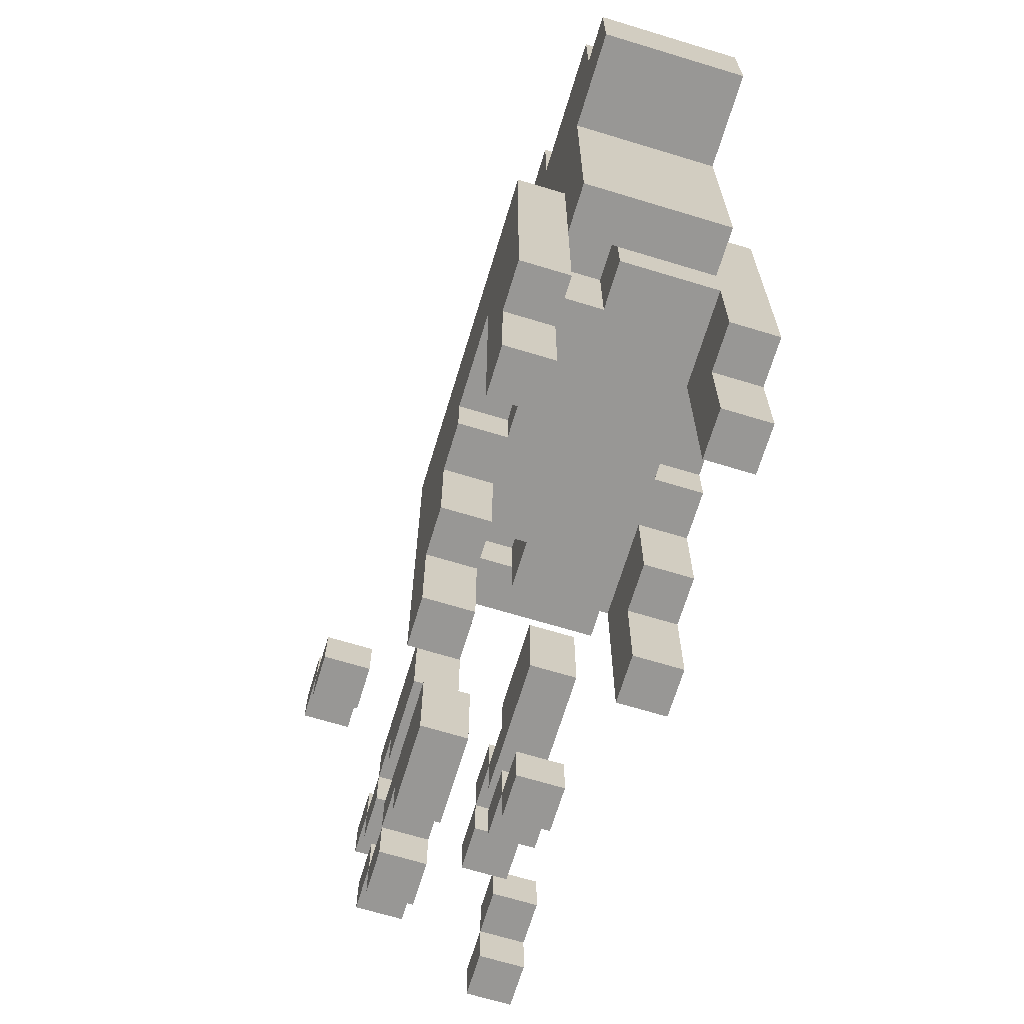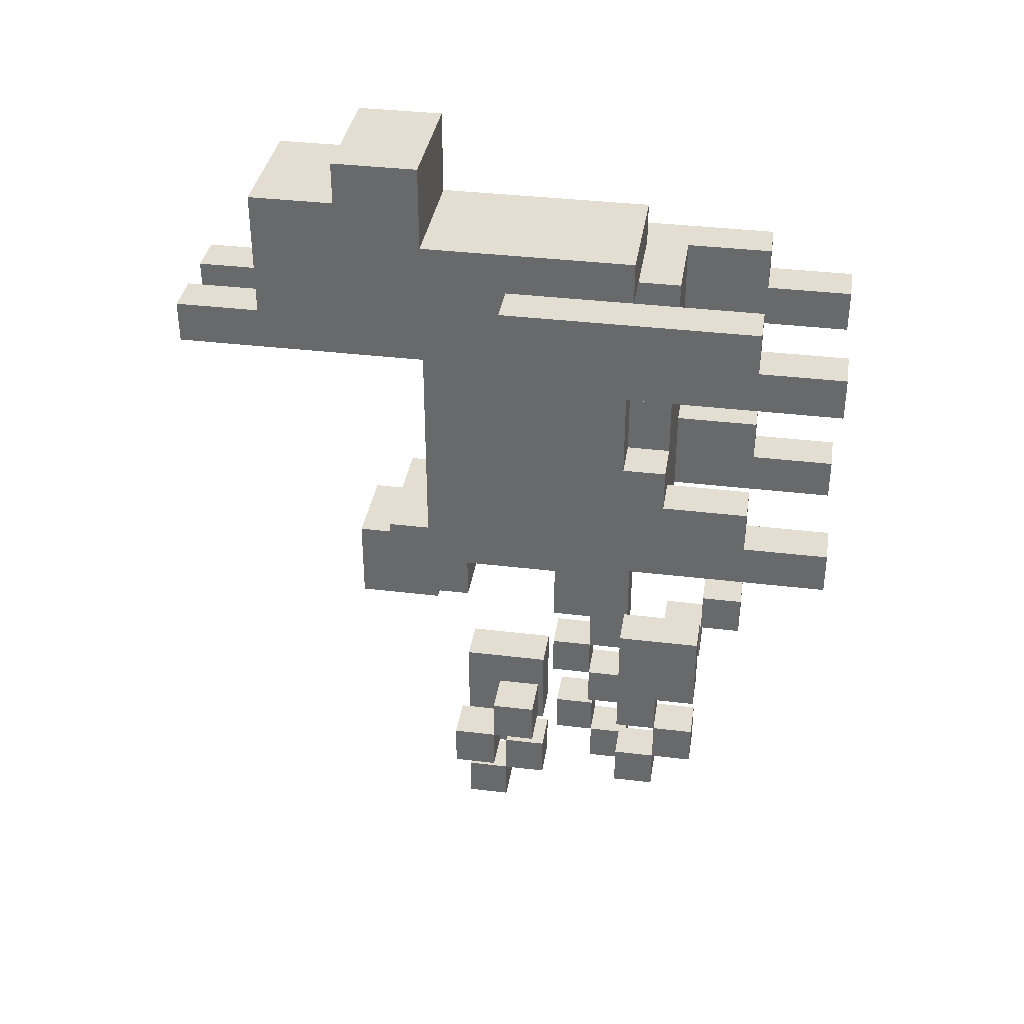
<metadata>
{"format":"obj","ext":"obj","renderer":"f3d","projection":"perspective","resolution":1024,"background":"white","views":[{"elev":-68.2,"azim":-16.9,"up":"+Y"},{"elev":36.1,"azim":-81.0,"up":"+Z"}]}
</metadata>
<code>
v -4 17 -2
v -4 17 -3
v -4 18 -2
v -4 18 -3
v -4 18 -4
v -4 19 -3
v -4 19 -4
v -3 10 8
v -3 10 7
v -3 10 3
v -3 10 2
v -3 11 8
v -3 11 7
v -3 11 3
v -3 11 2
v -3 12 9
v -3 12 8
v -3 12 4
v -3 12 3
v -3 13 3
v -3 13 2
v -3 14 8
v -3 14 7
v -3 14 5
v -3 14 4
v -3 15 9
v -3 15 8
v -3 15 7
v -3 15 5
v -3 18 9
v -3 18 2
v -2 13 -1
v -2 13 -3
v -2 13 -4
v -2 13 -5
v -2 14 7
v -2 14 5
v -2 14 -3
v -2 14 -4
v -2 14 -5
v -2 14 -6
v -2 15 10
v -2 15 9
v -2 15 7
v -2 15 5
v -2 15 2
v -2 15 1
v -2 15 -1
v -2 15 -4
v -2 15 -5
v -2 15 -6
v -2 17 -2
v -2 17 -4
v -2 17 -5
v -2 17 -6
v -2 18 9
v -2 18 2
v -2 18 -4
v -2 18 -5
v -2 18 -6
v -2 18 -7
v -2 19 1
v -2 19 -0
v -2 19 -2
v -2 19 -5
v -2 19 -6
v -2 19 -7
v -2 20 12
v -2 20 10
v -2 20 7
v -2 20 2
v -2 21 2
v -2 21 -0
v -2 22 12
v -2 22 11
v -2 24 11
v -2 24 8
v -2 24 7
v -2 26 8
v -2 26 7
v -1 14 9
v -1 14 8
v -1 14 3
v -1 14 2
v -1 15 9
v -1 15 2
v -1 16 9
v -1 16 8
v -1 16 3
v -1 16 2
v -1 20 -0
v -1 20 -1
v -1 21 1
v -1 21 -0
v -1 22 1
v -1 22 -0
v -1 22 -1
v 0 12 -1
v 0 12 -2
v 0 13 -1
v 0 13 -2
v 0 13 -3
v 0 14 -2
v 0 14 -3
v 0 15 -0
v 0 15 -3
v 0 15 -4
v 0 15 -5
v 0 16 -2
v 0 16 -3
v 0 16 -4
v 0 16 -5
v 0 17 -0
v 0 17 -2
v 0 17 -3
v 0 17 -4
v 0 24 8
v 0 24 7
v 0 26 8
v 0 26 7
v 1 10 8
v 1 10 7
v 1 10 3
v 1 10 2
v 1 11 8
v 1 11 7
v 1 11 3
v 1 11 2
v 1 12 9
v 1 12 8
v 1 12 4
v 1 12 3
v 1 12 2
v 1 14 9
v 1 14 7
v 1 14 4
v 1 14 2
v 1 15 -7
v 1 15 -8
v 1 16 -6
v 1 16 -7
v 1 16 -8
v 1 17 -6
v 1 17 -7
v -3 17 -2
v -3 17 -3
v -3 18 -2
v -3 18 -3
v -3 18 -4
v -3 19 -3
v -3 19 -4
v -2 10 8
v -2 10 7
v -2 10 3
v -2 10 2
v -2 11 8
v -2 11 7
v -2 11 3
v -2 11 2
v -2 12 9
v -2 12 8
v -2 12 4
v -2 12 3
v -2 13 3
v -2 13 2
v -2 14 8
v -2 14 7
v -2 14 4
v -2 14 3
v -2 15 9
v -2 15 8
v -2 15 2
v -2 16 9
v -2 16 8
v -2 16 3
v -2 16 2
v -1 13 -1
v -1 13 -3
v -1 13 -4
v -1 13 -5
v -1 14 -3
v -1 14 -4
v -1 14 -5
v -1 14 -6
v -1 15 -1
v -1 15 -4
v -1 15 -5
v -1 15 -6
v -1 17 -2
v -1 17 -4
v -1 17 -5
v -1 17 -6
v -1 18 -4
v -1 18 -5
v -1 18 -6
v -1 18 -7
v -1 19 -2
v -1 19 -5
v -1 19 -6
v -1 19 -7
v -1 24 8
v -1 24 7
v -1 26 8
v -1 26 7
v 0 20 -0
v 0 20 -1
v 0 21 -0
v 0 22 -0
v 0 22 -1
v 1 12 -1
v 1 12 -2
v 1 13 -1
v 1 13 -2
v 1 13 -3
v 1 14 7
v 1 14 5
v 1 14 -2
v 1 14 -3
v 1 15 10
v 1 15 9
v 1 15 7
v 1 15 5
v 1 15 2
v 1 15 1
v 1 15 -0
v 1 15 -3
v 1 15 -4
v 1 15 -5
v 1 16 -2
v 1 16 -3
v 1 16 -4
v 1 16 -5
v 1 17 -0
v 1 17 -2
v 1 17 -3
v 1 17 -4
v 1 18 9
v 1 18 2
v 1 19 1
v 1 19 -0
v 1 20 12
v 1 20 10
v 1 20 7
v 1 20 2
v 1 21 2
v 1 21 1
v 1 21 -0
v 1 22 12
v 1 22 11
v 1 22 1
v 1 22 -0
v 1 24 11
v 1 24 8
v 1 24 7
v 1 26 8
v 1 26 7
v 2 10 8
v 2 10 7
v 2 10 3
v 2 10 2
v 2 11 8
v 2 11 7
v 2 11 3
v 2 11 2
v 2 12 9
v 2 12 8
v 2 12 4
v 2 12 3
v 2 12 2
v 2 14 8
v 2 14 7
v 2 14 5
v 2 14 4
v 2 15 9
v 2 15 8
v 2 15 7
v 2 15 5
v 2 15 -7
v 2 15 -8
v 2 16 -6
v 2 16 -7
v 2 16 -8
v 2 17 -6
v 2 17 -7
v 2 18 9
v 2 18 2
v -2 20 12
v -2 22 12
v 1 20 12
v 1 22 12
v -2 22 11
v -2 24 11
v 1 22 11
v 1 24 11
v -2 15 10
v -2 20 10
v 1 15 10
v 1 20 10
v -3 12 9
v -3 15 9
v -3 18 9
v -2 12 9
v -2 15 9
v -2 18 9
v -1 14 9
v -1 15 9
v 1 12 9
v 1 14 9
v 1 15 9
v 1 18 9
v 2 12 9
v 2 15 9
v 2 18 9
v -3 10 8
v -3 11 8
v -3 12 8
v -2 10 8
v -2 11 8
v -2 12 8
v -2 14 8
v -2 15 8
v -2 16 8
v -2 24 8
v -2 26 8
v -1 14 8
v -1 16 8
v -1 24 8
v -1 26 8
v 0 24 8
v 0 26 8
v 1 10 8
v 1 11 8
v 1 12 8
v 1 24 8
v 1 26 8
v 2 10 8
v 2 11 8
v 2 12 8
v -3 14 5
v -3 15 5
v -2 14 5
v -2 15 5
v 1 14 5
v 1 15 5
v 2 14 5
v 2 15 5
v -3 12 4
v -3 14 4
v -2 12 4
v -2 14 4
v 1 12 4
v 1 14 4
v 2 12 4
v 2 14 4
v -3 10 3
v -3 11 3
v -3 12 3
v -2 10 3
v -2 11 3
v -2 12 3
v 1 10 3
v 1 11 3
v 1 12 3
v 2 10 3
v 2 11 3
v 2 12 3
v -2 15 2
v -2 16 2
v -2 20 2
v -2 21 2
v -1 15 2
v -1 16 2
v 1 20 2
v 1 21 2
v -1 21 1
v -1 22 1
v 0 21 1
v 0 22 1
v 1 21 1
v 1 22 1
v 0 15 -0
v 0 17 -0
v 1 15 -0
v 1 17 -0
v -2 13 -1
v -2 15 -1
v -1 13 -1
v -1 15 -1
v 0 12 -1
v 0 13 -1
v 1 12 -1
v 1 13 -1
v -4 17 -2
v -4 18 -2
v -3 17 -2
v -3 18 -2
v -2 17 -2
v -2 19 -2
v -1 17 -2
v -1 19 -2
v 0 13 -2
v 0 14 -2
v 1 13 -2
v 1 14 -2
v -4 18 -3
v -4 19 -3
v -3 18 -3
v -3 19 -3
v 0 16 -3
v 0 17 -3
v 1 16 -3
v 1 17 -3
v -2 13 -4
v -2 14 -4
v -1 13 -4
v -1 14 -4
v 0 15 -4
v 0 16 -4
v 1 15 -4
v 1 16 -4
v -2 14 -5
v -2 15 -5
v -2 17 -5
v -2 18 -5
v -1 14 -5
v -1 15 -5
v -1 17 -5
v -1 18 -5
v -2 18 -6
v -2 19 -6
v -1 18 -6
v -1 19 -6
v 1 16 -6
v 1 17 -6
v 2 16 -6
v 2 17 -6
v 1 15 -7
v 1 16 -7
v 2 15 -7
v 2 16 -7
v -2 15 9
v -2 16 9
v -1 15 9
v -1 16 9
v -3 10 7
v -3 11 7
v -3 14 7
v -3 15 7
v -2 10 7
v -2 11 7
v -2 14 7
v -2 15 7
v -2 20 7
v -2 24 7
v -2 26 7
v -1 24 7
v -1 26 7
v 0 24 7
v 0 26 7
v 1 10 7
v 1 11 7
v 1 14 7
v 1 15 7
v 1 20 7
v 1 24 7
v 1 26 7
v 2 10 7
v 2 11 7
v 2 14 7
v 2 15 7
v -2 14 3
v -2 16 3
v -1 14 3
v -1 16 3
v -3 10 2
v -3 11 2
v -3 13 2
v -3 18 2
v -2 10 2
v -2 11 2
v -2 13 2
v -2 15 2
v -2 18 2
v -1 14 2
v -1 15 2
v 1 10 2
v 1 11 2
v 1 12 2
v 1 14 2
v 1 15 2
v 1 18 2
v 2 10 2
v 2 11 2
v 2 12 2
v 2 18 2
v -2 15 1
v -2 19 1
v 1 15 1
v 1 19 1
v -2 19 -0
v -2 21 -0
v -1 20 -0
v -1 21 -0
v 0 20 -0
v 0 21 -0
v 0 22 -0
v 1 19 -0
v 1 21 -0
v 1 22 -0
v -1 20 -1
v -1 22 -1
v 0 20 -1
v 0 22 -1
v 0 12 -2
v 0 13 -2
v 0 16 -2
v 0 17 -2
v 1 12 -2
v 1 13 -2
v 1 16 -2
v 1 17 -2
v -4 17 -3
v -4 18 -3
v -3 17 -3
v -3 18 -3
v -2 13 -3
v -2 14 -3
v -1 13 -3
v -1 14 -3
v 0 13 -3
v 0 14 -3
v 0 15 -3
v 0 16 -3
v 1 13 -3
v 1 14 -3
v 1 15 -3
v 1 16 -3
v -4 18 -4
v -4 19 -4
v -3 18 -4
v -3 19 -4
v -2 14 -4
v -2 15 -4
v -2 17 -4
v -2 18 -4
v -1 14 -4
v -1 15 -4
v -1 17 -4
v -1 18 -4
v 0 16 -4
v 0 17 -4
v 1 16 -4
v 1 17 -4
v -2 13 -5
v -2 14 -5
v -2 18 -5
v -2 19 -5
v -1 13 -5
v -1 14 -5
v -1 18 -5
v -1 19 -5
v 0 15 -5
v 0 16 -5
v 1 15 -5
v 1 16 -5
v -2 14 -6
v -2 15 -6
v -2 17 -6
v -2 18 -6
v -1 14 -6
v -1 15 -6
v -1 17 -6
v -1 18 -6
v -2 18 -7
v -2 19 -7
v -1 18 -7
v -1 19 -7
v 1 16 -7
v 1 17 -7
v 2 16 -7
v 2 17 -7
v 1 15 -8
v 1 16 -8
v 2 15 -8
v 2 16 -8
v -3 10 8
v -2 10 8
v 1 10 8
v 2 10 8
v -3 10 7
v -2 10 7
v 1 10 7
v 2 10 7
v -3 10 3
v -2 10 3
v 1 10 3
v 2 10 3
v -3 10 2
v -2 10 2
v 1 10 2
v 2 10 2
v -3 12 9
v -2 12 9
v 1 12 9
v 2 12 9
v -3 12 8
v -2 12 8
v 1 12 8
v 2 12 8
v -3 12 4
v -2 12 4
v 1 12 4
v 2 12 4
v -3 12 3
v -2 12 3
v 1 12 3
v 2 12 3
v 0 12 -1
v 1 12 -1
v 0 12 -2
v 1 12 -2
v -2 13 -1
v -1 13 -1
v 0 13 -2
v 1 13 -2
v -2 13 -3
v -1 13 -3
v 0 13 -3
v 1 13 -3
v -2 13 -4
v -1 13 -4
v -2 13 -5
v -1 13 -5
v -1 14 9
v 1 14 9
v -2 14 8
v -1 14 8
v -2 14 7
v 1 14 7
v -3 14 5
v -2 14 5
v 1 14 5
v 2 14 5
v -3 14 4
v -2 14 4
v 1 14 4
v 2 14 4
v -2 14 3
v -1 14 3
v -1 14 2
v 1 14 2
v -2 14 -3
v -1 14 -3
v -2 14 -4
v -1 14 -4
v -2 14 -5
v -1 14 -5
v -2 14 -6
v -1 14 -6
v -2 15 10
v 1 15 10
v -2 15 9
v -1 15 9
v 1 15 9
v -3 15 7
v -2 15 7
v 1 15 7
v 2 15 7
v -3 15 5
v -2 15 5
v 1 15 5
v 2 15 5
v -2 15 2
v -1 15 2
v 1 15 2
v -2 15 1
v 1 15 1
v 0 15 -0
v 1 15 -0
v 0 15 -3
v 1 15 -3
v 0 15 -4
v 1 15 -4
v 0 15 -5
v 1 15 -5
v 1 15 -7
v 2 15 -7
v 1 15 -8
v 2 15 -8
v -2 16 9
v -1 16 9
v -2 16 8
v -1 16 8
v -2 16 3
v -1 16 3
v -2 16 2
v -1 16 2
v 0 16 -3
v 1 16 -3
v 0 16 -4
v 1 16 -4
v 1 16 -6
v 2 16 -6
v 1 16 -7
v 2 16 -7
v -4 17 -2
v -3 17 -2
v -2 17 -2
v -1 17 -2
v -4 17 -3
v -3 17 -3
v -2 17 -4
v -1 17 -4
v -2 17 -5
v -1 17 -5
v -2 17 -6
v -1 17 -6
v -4 18 -3
v -3 18 -3
v -4 18 -4
v -3 18 -4
v -2 18 -4
v -1 18 -4
v -2 18 -5
v -1 18 -5
v -2 18 -6
v -1 18 -6
v -2 18 -7
v -1 18 -7
v -2 19 1
v 1 19 1
v -2 19 -0
v 1 19 -0
v -2 20 12
v 1 20 12
v -2 20 10
v 1 20 10
v -1 20 -0
v 0 20 -0
v -1 20 -1
v 0 20 -1
v 0 13 -1
v 1 13 -1
v 0 13 -2
v 1 13 -2
v 0 14 -2
v 1 14 -2
v 0 14 -3
v 1 14 -3
v -2 14 -4
v -1 14 -4
v -2 14 -5
v -1 14 -5
v -2 15 -1
v -1 15 -1
v -2 15 -4
v -1 15 -4
v -2 15 -5
v -1 15 -5
v -2 15 -6
v -1 15 -6
v 0 16 -2
v 1 16 -2
v 0 16 -3
v 1 16 -3
v 0 16 -4
v 1 16 -4
v 0 16 -5
v 1 16 -5
v 1 16 -7
v 2 16 -7
v 1 16 -8
v 2 16 -8
v 0 17 -0
v 1 17 -0
v 0 17 -2
v 1 17 -2
v 0 17 -3
v 1 17 -3
v 0 17 -4
v 1 17 -4
v 1 17 -6
v 2 17 -6
v 1 17 -7
v 2 17 -7
v -3 18 9
v -2 18 9
v 1 18 9
v 2 18 9
v -3 18 2
v -2 18 2
v 1 18 2
v 2 18 2
v -4 18 -2
v -3 18 -2
v -4 18 -3
v -3 18 -3
v -2 18 -5
v -1 18 -5
v -2 18 -6
v -1 18 -6
v -2 19 -2
v -1 19 -2
v -4 19 -3
v -3 19 -3
v -4 19 -4
v -3 19 -4
v -2 19 -5
v -1 19 -5
v -2 19 -6
v -1 19 -6
v -2 19 -7
v -1 19 -7
v -2 20 7
v 1 20 7
v -2 20 2
v 1 20 2
v -2 21 2
v 1 21 2
v -1 21 1
v 0 21 1
v 1 21 1
v -2 21 -0
v -1 21 -0
v -2 22 12
v 1 22 12
v -2 22 11
v 1 22 11
v -1 22 1
v 0 22 1
v 1 22 1
v -1 22 -0
v 0 22 -0
v 1 22 -0
v -1 22 -1
v 0 22 -1
v -2 24 11
v 1 24 11
v -2 24 8
v -1 24 8
v 0 24 8
v 1 24 8
v -1 24 7
v 0 24 7
v -2 26 8
v -1 26 8
v 0 26 8
v 1 26 8
v -2 26 7
v -1 26 7
v 0 26 7
v 1 26 7
f 3 2 1
f 4 2 3
f 6 5 4
f 7 5 6
f 12 9 8
f 13 9 12
f 14 11 10
f 15 11 14
f 17 13 12
f 19 15 14
f 20 15 19
f 20 19 18
f 21 15 20
f 22 17 16
f 22 13 17
f 23 13 22
f 25 21 20
f 25 20 18
f 26 22 16
f 27 23 22
f 27 22 26
f 28 23 27
f 29 25 24
f 30 28 27
f 30 29 28
f 30 27 26
f 31 25 29
f 31 29 30
f 31 21 25
f 38 33 32
f 39 35 34
f 40 35 39
f 44 37 36
f 45 37 44
f 48 38 32
f 48 39 38
f 49 39 48
f 50 41 40
f 51 41 50
f 56 43 42
f 57 47 46
f 58 53 52
f 59 55 54
f 60 55 59
f 62 57 56
f 62 47 57
f 64 58 52
f 64 59 58
f 65 59 64
f 66 61 60
f 67 61 66
f 69 63 62
f 69 56 42
f 69 62 56
f 70 63 69
f 71 63 70
f 72 63 71
f 73 63 72
f 74 69 68
f 74 70 69
f 75 70 74
f 76 70 75
f 77 70 76
f 78 70 77
f 79 78 77
f 80 78 79
f 85 82 81
f 86 84 83
f 87 82 85
f 88 82 87
f 89 86 83
f 90 86 89
f 94 92 91
f 95 94 93
f 96 92 94
f 96 94 95
f 97 92 96
f 100 99 98
f 101 99 100
f 103 102 101
f 104 102 103
f 109 106 105
f 110 106 109
f 111 108 107
f 112 108 111
f 113 109 105
f 114 109 113
f 115 111 110
f 116 111 115
f 119 118 117
f 120 118 119
f 125 122 121
f 126 122 125
f 127 124 123
f 128 124 127
f 130 126 125
f 132 128 127
f 133 128 132
f 134 130 129
f 135 126 130
f 135 130 134
f 136 132 131
f 136 133 132
f 137 133 136
f 141 139 138
f 142 139 141
f 143 141 140
f 144 141 143
f 145 146 147
f 147 146 148
f 148 149 150
f 150 149 151
f 152 153 156
f 156 153 157
f 154 155 158
f 158 155 159
f 156 157 161
f 158 159 163
f 163 159 164
f 162 163 164
f 164 159 165
f 160 161 166
f 161 157 166
f 166 157 167
f 164 165 168
f 162 164 168
f 168 165 169
f 160 166 170
f 170 166 171
f 169 165 172
f 170 171 173
f 173 171 174
f 169 172 175
f 175 172 176
f 177 178 181
f 179 180 182
f 182 180 183
f 177 181 185
f 181 182 185
f 185 182 186
f 183 184 187
f 187 184 188
f 189 190 193
f 191 192 194
f 194 192 195
f 189 193 197
f 193 194 197
f 197 194 198
f 195 196 199
f 199 196 200
f 201 202 203
f 203 202 204
f 205 206 207
f 207 206 208
f 208 206 209
f 210 211 212
f 212 211 213
f 213 214 217
f 217 214 218
f 215 216 221
f 221 216 222
f 225 226 229
f 229 226 230
f 227 228 231
f 231 228 232
f 225 229 233
f 233 229 234
f 230 231 235
f 235 231 236
f 219 220 237
f 223 224 238
f 238 224 239
f 237 238 239
f 219 237 242
f 239 240 242
f 237 239 242
f 242 240 243
f 243 240 244
f 244 240 245
f 245 240 246
f 246 240 247
f 241 242 248
f 242 243 248
f 248 243 249
f 246 247 250
f 250 247 251
f 249 243 252
f 252 243 253
f 253 243 254
f 253 254 255
f 255 254 256
f 257 258 261
f 261 258 262
f 259 260 263
f 263 260 264
f 261 262 266
f 263 264 268
f 268 264 269
f 265 266 270
f 266 262 270
f 270 262 271
f 268 269 273
f 267 268 273
f 265 270 274
f 270 271 275
f 274 270 275
f 275 271 276
f 272 273 277
f 278 279 281
f 281 279 282
f 280 281 283
f 283 281 284
f 276 277 285
f 275 276 285
f 274 275 285
f 277 273 286
f 285 277 286
f 273 269 286
f 289 288 287
f 290 288 289
f 293 292 291
f 294 292 293
f 297 296 295
f 298 296 297
f 302 300 299
f 303 301 300
f 303 300 302
f 304 301 303
f 308 306 305
f 309 306 308
f 311 308 307
f 311 309 308
f 312 310 309
f 312 309 311
f 313 310 312
f 317 315 314
f 318 316 315
f 318 315 317
f 319 316 318
f 325 322 321
f 325 321 320
f 326 322 325
f 327 324 323
f 328 324 327
f 334 330 329
f 335 330 334
f 336 332 331
f 337 333 332
f 337 332 336
f 338 333 337
f 341 340 339
f 342 340 341
f 345 344 343
f 346 344 345
f 349 348 347
f 350 348 349
f 353 352 351
f 354 352 353
f 358 356 355
f 359 357 356
f 359 356 358
f 360 357 359
f 364 362 361
f 365 363 362
f 365 362 364
f 366 363 365
f 371 368 367
f 372 368 371
f 373 370 369
f 374 370 373
f 377 376 375
f 378 376 377
f 379 378 377
f 380 378 379
f 383 382 381
f 384 382 383
f 387 386 385
f 388 386 387
f 391 390 389
f 392 390 391
f 395 394 393
f 396 394 395
f 399 398 397
f 400 398 399
f 403 402 401
f 404 402 403
f 407 406 405
f 408 406 407
f 411 410 409
f 412 410 411
f 415 414 413
f 416 414 415
f 419 418 417
f 420 418 419
f 425 422 421
f 426 422 425
f 427 424 423
f 428 424 427
f 431 430 429
f 432 430 431
f 435 434 433
f 436 434 435
f 439 438 437
f 440 438 439
f 441 442 443
f 443 442 444
f 445 446 449
f 446 447 450
f 449 446 450
f 447 448 451
f 450 447 451
f 451 448 452
f 454 455 456
f 453 454 456
f 456 455 457
f 453 456 458
f 453 458 464
f 458 459 465
f 464 458 465
f 465 459 466
f 460 461 467
f 461 462 468
f 467 461 468
f 462 463 469
f 468 462 469
f 469 463 470
f 471 472 473
f 473 472 474
f 475 476 479
f 476 477 480
f 479 476 480
f 477 478 481
f 480 477 481
f 481 478 482
f 482 478 483
f 484 485 489
f 489 485 490
f 486 487 492
f 487 488 493
f 492 487 493
f 490 491 494
f 493 488 494
f 488 489 494
f 489 490 494
f 494 491 495
f 496 497 498
f 498 497 499
f 500 501 502
f 502 501 503
f 500 502 504
f 504 505 507
f 500 504 507
f 505 506 508
f 507 505 508
f 508 506 509
f 510 511 512
f 512 511 513
f 514 515 518
f 518 515 519
f 516 517 520
f 520 517 521
f 522 523 524
f 524 523 525
f 526 527 528
f 528 527 529
f 530 531 534
f 534 531 535
f 532 533 536
f 536 533 537
f 538 539 540
f 540 539 541
f 542 543 546
f 546 543 547
f 544 545 548
f 548 545 549
f 550 551 552
f 552 551 553
f 554 555 558
f 558 555 559
f 556 557 560
f 560 557 561
f 562 563 564
f 564 563 565
f 566 567 570
f 570 567 571
f 568 569 572
f 572 569 573
f 574 575 576
f 576 575 577
f 578 579 580
f 580 579 581
f 582 583 584
f 584 583 585
f 590 587 586
f 591 587 590
f 592 589 588
f 593 589 592
f 598 595 594
f 599 595 598
f 600 597 596
f 601 597 600
f 606 603 602
f 607 603 606
f 608 605 604
f 609 605 608
f 614 611 610
f 615 611 614
f 616 613 612
f 617 613 616
f 620 619 618
f 621 619 620
f 626 623 622
f 627 623 626
f 628 625 624
f 629 625 628
f 632 631 630
f 633 631 632
f 637 635 634
f 638 637 636
f 639 635 637
f 639 637 638
f 641 639 638
f 642 639 641
f 644 641 640
f 645 642 641
f 645 641 644
f 646 643 642
f 646 642 645
f 647 643 646
f 648 646 645
f 649 646 648
f 650 646 649
f 651 646 650
f 654 653 652
f 655 653 654
f 658 657 656
f 659 657 658
f 662 661 660
f 663 661 662
f 664 661 663
f 669 666 665
f 670 666 669
f 671 668 667
f 672 668 671
f 676 674 673
f 676 675 674
f 677 675 676
f 680 679 678
f 681 679 680
f 684 683 682
f 685 683 684
f 688 687 686
f 689 687 688
f 692 691 690
f 693 691 692
f 696 695 694
f 697 695 696
f 700 699 698
f 701 699 700
f 704 703 702
f 705 703 704
f 710 707 706
f 711 707 710
f 712 709 708
f 713 709 712
f 716 715 714
f 717 715 716
f 720 719 718
f 721 719 720
f 724 723 722
f 725 723 724
f 728 727 726
f 729 727 728
f 732 731 730
f 733 731 732
f 736 735 734
f 737 735 736
f 740 739 738
f 741 739 740
f 742 743 744
f 744 743 745
f 746 747 748
f 748 747 749
f 750 751 752
f 752 751 753
f 754 755 756
f 756 755 757
f 758 759 760
f 760 759 761
f 762 763 764
f 764 763 765
f 766 767 768
f 768 767 769
f 770 771 772
f 772 771 773
f 774 775 776
f 776 775 777
f 778 779 780
f 780 779 781
f 782 783 784
f 784 783 785
f 786 787 790
f 790 787 791
f 788 789 792
f 792 789 793
f 794 795 796
f 796 795 797
f 798 799 800
f 800 799 801
f 804 805 806
f 806 805 807
f 802 803 808
f 808 803 809
f 810 811 812
f 812 811 813
f 814 815 816
f 816 815 817
f 818 819 820
f 820 819 821
f 821 819 822
f 818 820 823
f 823 820 824
f 825 826 827
f 827 826 828
f 829 830 832
f 830 831 833
f 832 830 833
f 833 831 834
f 832 833 835
f 835 833 836
f 837 838 839
f 839 838 840
f 840 838 841
f 841 838 842
f 840 841 843
f 843 841 844
f 845 846 849
f 849 846 850
f 847 848 851
f 851 848 852

</code>
